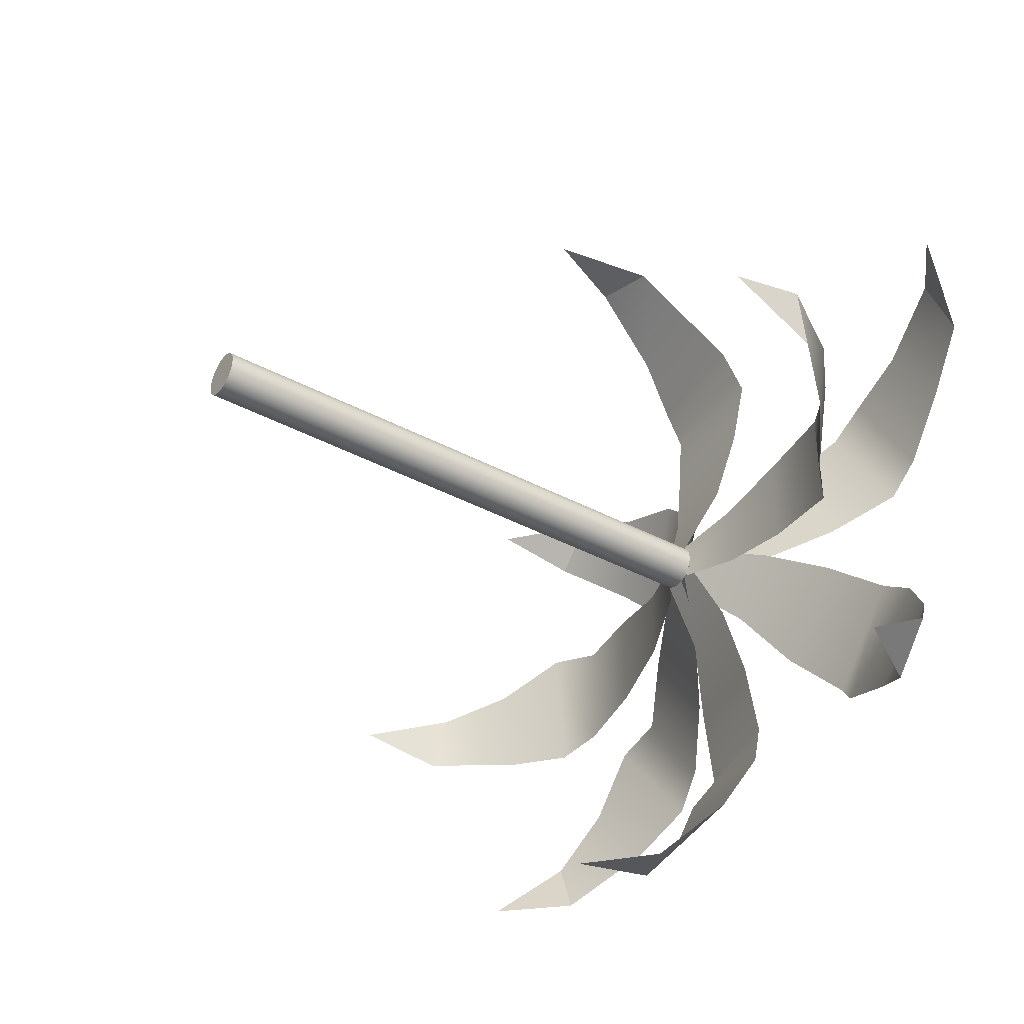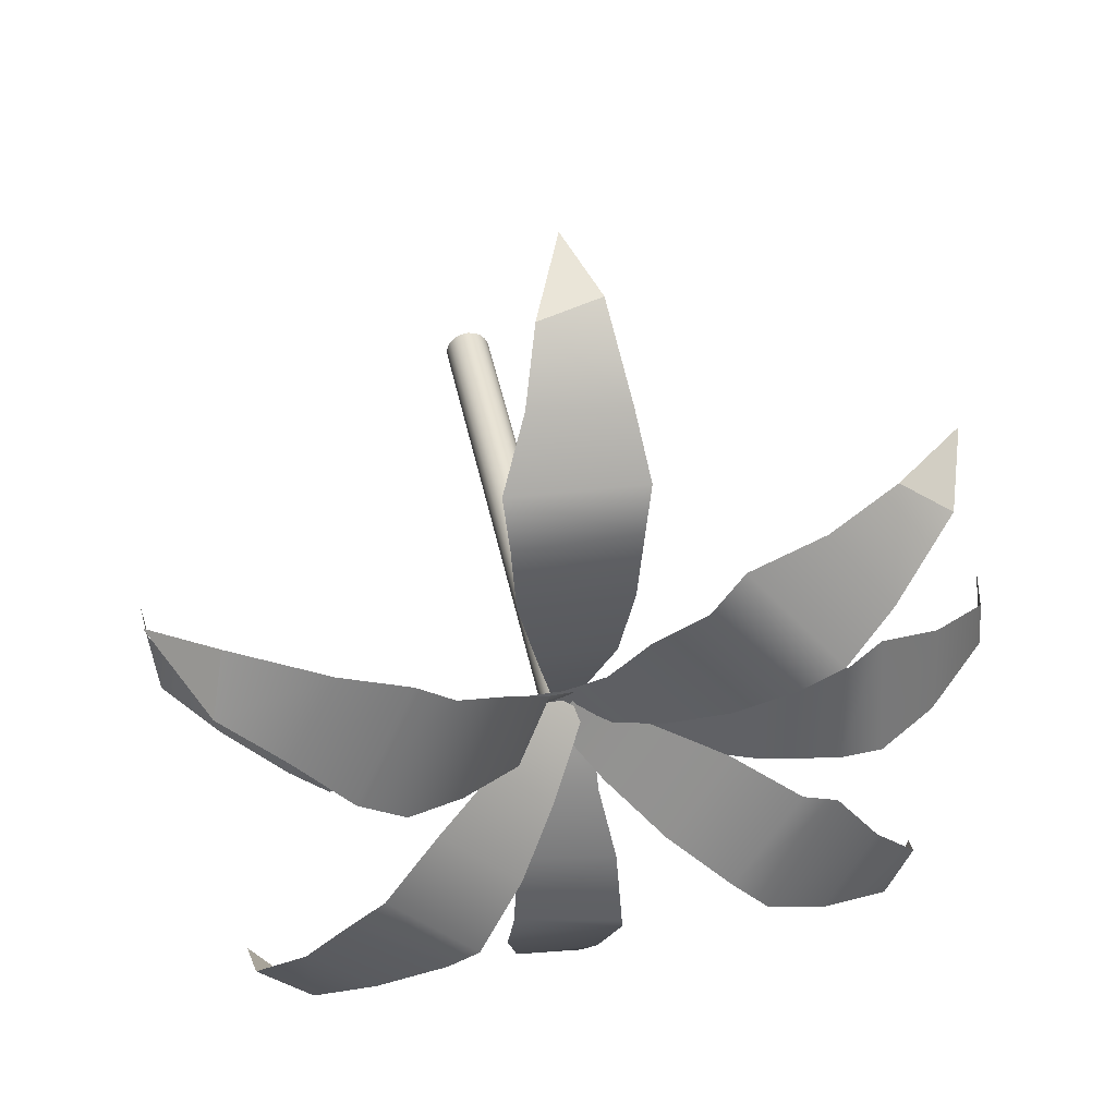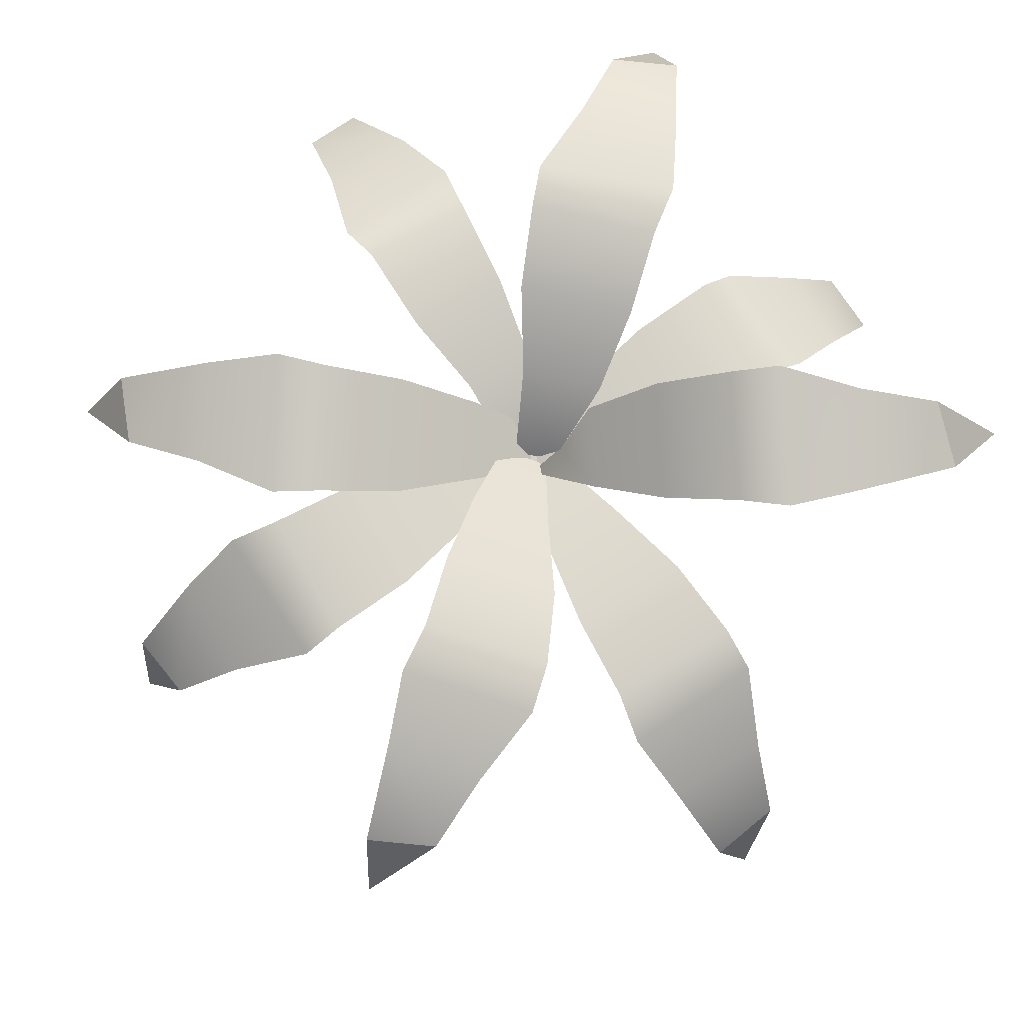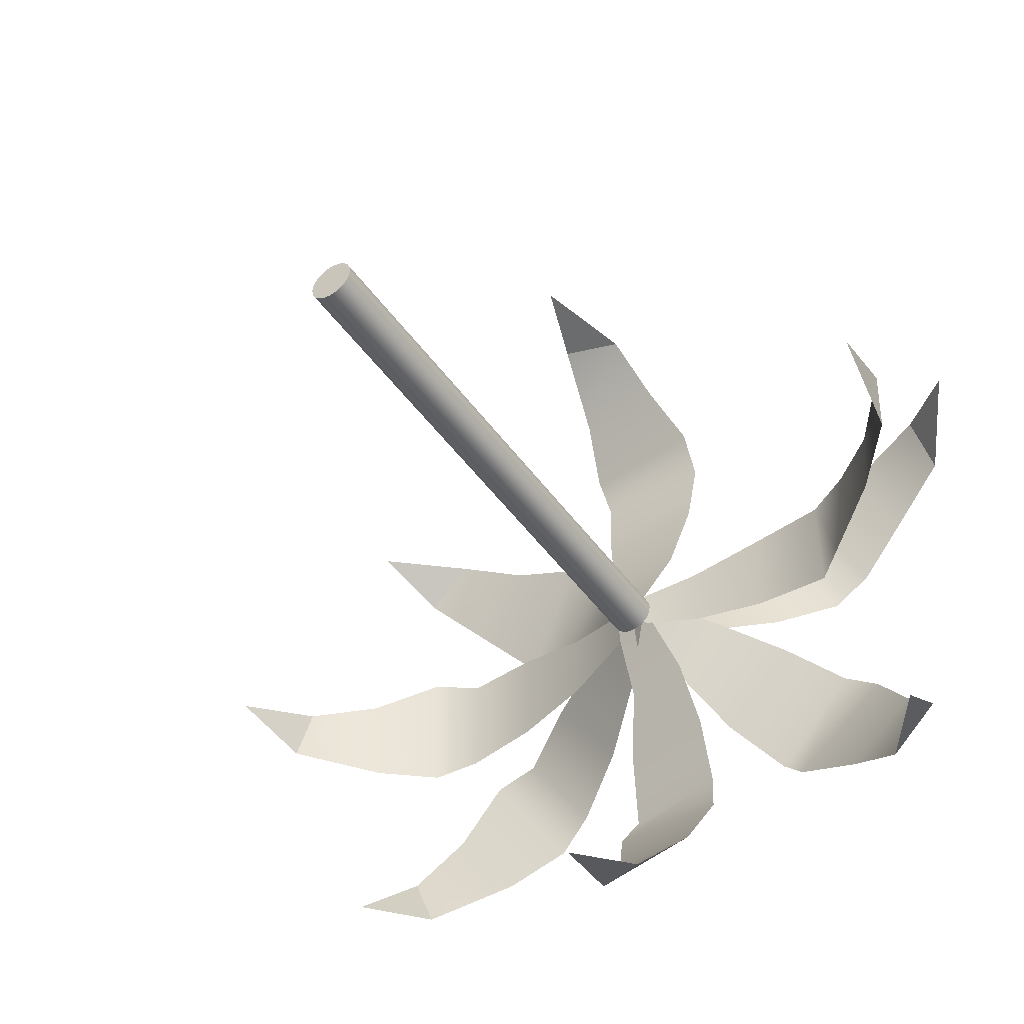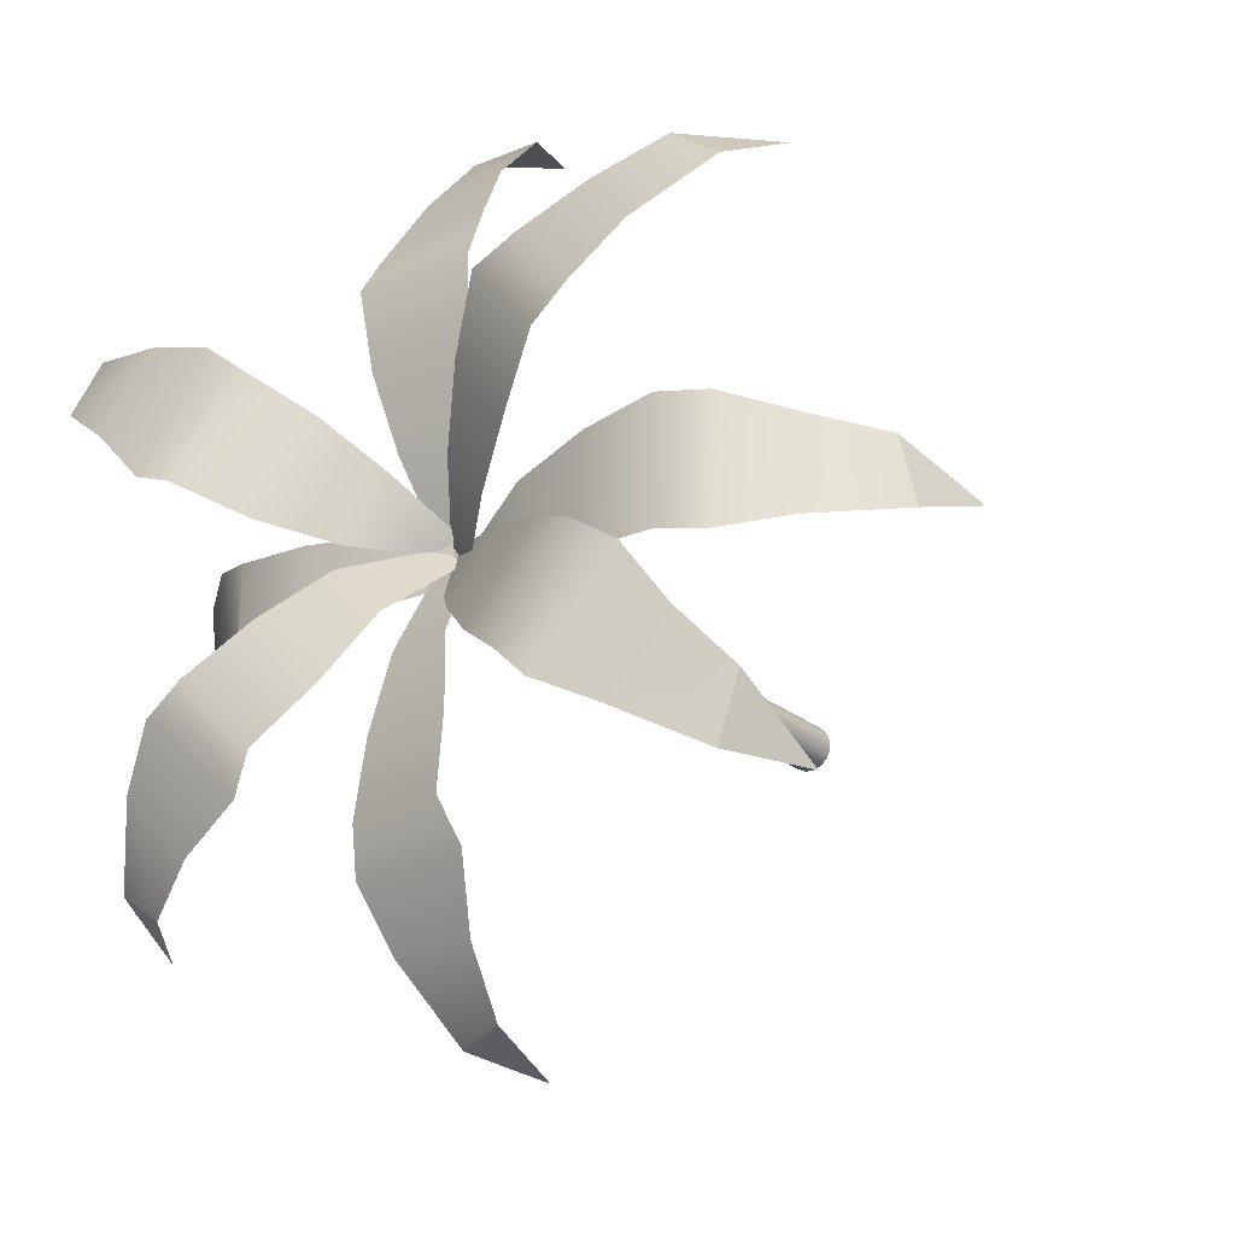
<metadata>
{"format":"obj","ext":"obj","renderer":"f3d","projection":"perspective","resolution":1024,"background":"white","views":[{"elev":-40.1,"azim":56.7,"up":"+Z"},{"elev":41.0,"azim":169.2,"up":"+Z"},{"elev":79.3,"azim":-30.8,"up":"+Y"},{"elev":-46.4,"azim":33.4,"up":"+Z"},{"elev":-22.4,"azim":-144.4,"up":"+Z"}]}
</metadata>
<code>
v -159.2 58.55 -1330
v -155.5 70.53 -1325
v -147.7 76.53 -1322
v -138.9 80.86 -1319
v -133.7 84.41 -1319
v -123.4 82.83 -1320
v -113 80.86 -1323
v -102.6 75.99 -1327
v -156.8 68.86 -1333
v -147.7 78.01 -1335
v -139.8 82.73 -1336
v -133.7 84.21 -1335
v -123.4 82.98 -1334
v -113 80.86 -1333
v -102.6 76.46 -1331
v -48.94 48.37 -1325
v -50.46 60.79 -1330
v -57.12 68.07 -1332
v -65.01 73.85 -1335
v -69.5 78.25 -1335
v -80.01 78.5 -1334
v -90.58 78.36 -1331
v -97.78 76.02 -1330
v -49.49 58.93 -1322
v -56.91 69.53 -1321
v -63.82 75.54 -1320
v -69.54 78.05 -1321
v -79.98 78.64 -1321
v -90.58 78.36 -1323
v -101.6 75.83 -1325
v -102.4 58.34 -1268
v -97.48 70.32 -1272
v -95.14 76.32 -1280
v -91.61 80.64 -1288
v -91.9 84.2 -1294
v -92.81 82.62 -1304
v -95.45 80.64 -1314
v -98.15 75.96 -1325
v -105.8 68.65 -1271
v -107.5 77.8 -1280
v -108.8 82.52 -1288
v -107.7 84 -1294
v -107.1 82.77 -1304
v -105.5 80.64 -1314
v -101.9 75.93 -1325
v -101 57.91 -1384
v -103.3 70.47 -1381
v -104.3 76.74 -1373
v -106.6 81.54 -1364
v -105.8 85 -1359
v -105.2 83.3 -1348
v -103.3 80.95 -1338
v -103 75.96 -1328
v -96.31 67.54 -1382
v -93.25 76.29 -1373
v -91.3 80.74 -1365
v -91.96 82.36 -1359
v -92.68 81.24 -1348
v -94.49 79.4 -1338
v -97.56 76.17 -1329
v -49.45 84.81 -1298
v -56.03 94.84 -1304
v -63.89 97.24 -1310
v -71.1 98.06 -1317
v -76.89 98.83 -1319
v -84.29 92.73 -1324
v -92.24 85.86 -1327
v -96.71 76.83 -1326
v -57.83 91.87 -1296
v -70 95.41 -1299
v -78.8 95.78 -1302
v -83.64 94.69 -1306
v -90.57 89.28 -1311
v -96.59 83.35 -1318
v -101.7 76.05 -1325
v -147.7 75.45 -1362
v -144.8 85.13 -1353
v -138.4 88.04 -1346
v -132.4 88.96 -1337
v -127.3 90.64 -1334
v -118.8 85.83 -1330
v -109.5 80.79 -1327
v -101.6 75.87 -1325
v -141.5 84.66 -1361
v -131.2 90.42 -1356
v -123.1 92.41 -1352
v -118.5 91.73 -1347
v -110.8 87.14 -1342
v -103.9 81.61 -1336
v -98.47 75.88 -1330
v -57.33 73.29 -1367
v -65.03 84.26 -1366
v -72.85 88.39 -1361
v -81.95 90.7 -1356
v -85.75 92.96 -1352
v -91.94 89.02 -1344
v -96.82 84.64 -1335
v -102.3 76.41 -1328
v -57.94 82.68 -1361
v -64.19 89.44 -1352
v -69.24 92.2 -1345
v -74.32 92.28 -1341
v -81.63 88.73 -1334
v -89.58 84.33 -1329
v -98.17 75.87 -1325
v -147.1 76.8 -1289
v -137.2 85.89 -1289
v -128.3 88.65 -1293
v -118.6 89.32 -1297
v -114.1 91.12 -1301
v -108.4 86.66 -1308
v -103.9 82.17 -1317
v -99.62 75.75 -1325
v -144.1 86.34 -1294
v -135.9 92.42 -1302
v -129.9 94.68 -1309
v -124.6 94.01 -1312
v -117.8 89.59 -1319
v -110.6 84.12 -1325
v -103.5 77.32 -1329
v -97.16 0 -1328
v -97.59 0 -1329
v -98.28 0 -1330
v -99.14 0 -1330
v -100.1 0 -1331
v -101 0 -1330
v -101.9 0 -1330
v -102.6 0 -1329
v -103 0 -1328
v -103.2 0 -1328
v -103 0 -1327
v -102.6 0 -1326
v -101.9 0 -1325
v -101 0 -1325
v -100.1 0 -1324
v -99.14 0 -1325
v -98.28 0 -1325
v -97.59 0 -1326
v -97.16 0 -1327
v -97.01 0 -1328
v -97.16 75.95 -1328
v -97.59 75.95 -1329
v -98.28 75.95 -1330
v -99.14 75.95 -1330
v -100.1 75.95 -1331
v -101 75.95 -1330
v -101.9 75.95 -1330
v -102.6 75.95 -1329
v -103 75.95 -1328
v -103.2 75.95 -1328
v -103 75.95 -1327
v -102.6 75.95 -1326
v -101.9 75.95 -1325
v -101 75.95 -1325
v -100.1 75.95 -1324
v -99.14 75.95 -1325
v -98.28 75.95 -1325
v -97.59 75.95 -1326
v -97.16 75.95 -1327
v -97.01 75.95 -1328
v -100.1 0 -1328
v -100.1 75.95 -1328
f 1 2 9
f 3 10 2
f 2 10 9
f 4 11 3
f 3 11 10
f 5 12 4
f 4 12 11
f 5 6 12
f 12 6 13
f 6 7 13
f 13 7 14
f 7 8 14
f 14 8 15
f 16 17 24
f 18 25 17
f 17 25 24
f 19 26 18
f 18 26 25
f 20 27 19
f 19 27 26
f 20 21 27
f 27 21 28
f 21 22 28
f 28 22 29
f 22 23 29
f 29 23 30
f 31 32 39
f 33 40 32
f 32 40 39
f 34 41 33
f 33 41 40
f 35 42 34
f 34 42 41
f 35 36 42
f 42 36 43
f 36 37 43
f 43 37 44
f 38 45 37
f 37 45 44
f 46 47 54
f 48 55 47
f 47 55 54
f 49 56 48
f 48 56 55
f 50 57 49
f 49 57 56
f 50 51 57
f 57 51 58
f 51 52 58
f 58 52 59
f 53 60 52
f 52 60 59
f 61 62 69
f 63 70 62
f 62 70 69
f 64 71 63
f 63 71 70
f 65 72 64
f 64 72 71
f 65 66 72
f 72 66 73
f 66 67 73
f 73 67 74
f 67 68 74
f 74 68 75
f 76 77 84
f 78 85 77
f 77 85 84
f 79 86 78
f 78 86 85
f 80 87 79
f 79 87 86
f 80 81 87
f 87 81 88
f 81 82 88
f 88 82 89
f 82 83 89
f 89 83 90
f 91 92 99
f 93 100 92
f 92 100 99
f 94 101 93
f 93 101 100
f 95 102 94
f 94 102 101
f 95 96 102
f 102 96 103
f 96 97 103
f 103 97 104
f 98 105 97
f 97 105 104
f 106 107 114
f 108 115 107
f 107 115 114
f 109 116 108
f 108 116 115
f 110 117 109
f 109 117 116
f 110 111 117
f 117 111 118
f 111 112 118
f 118 112 119
f 113 120 112
f 112 120 119
f 121 122 141
f 141 122 142
f 122 123 142
f 142 123 143
f 123 124 143
f 143 124 144
f 124 125 144
f 144 125 145
f 125 126 145
f 145 126 146
f 126 127 146
f 146 127 147
f 127 128 147
f 147 128 148
f 128 129 148
f 148 129 149
f 129 130 149
f 149 130 150
f 130 131 150
f 150 131 151
f 131 132 151
f 151 132 152
f 132 133 152
f 152 133 153
f 133 134 153
f 153 134 154
f 134 135 154
f 154 135 155
f 135 136 155
f 155 136 156
f 136 137 156
f 156 137 157
f 137 138 157
f 157 138 158
f 138 139 158
f 158 139 159
f 139 140 159
f 159 140 160
f 140 121 160
f 160 121 141
f 122 121 161
f 123 122 161
f 124 123 161
f 125 124 161
f 126 125 161
f 127 126 161
f 128 127 161
f 129 128 161
f 130 129 161
f 131 130 161
f 132 131 161
f 133 132 161
f 134 133 161
f 135 134 161
f 136 135 161
f 137 136 161
f 138 137 161
f 139 138 161
f 140 139 161
f 121 140 161
f 141 142 162
f 142 143 162
f 143 144 162
f 144 145 162
f 145 146 162
f 146 147 162
f 147 148 162
f 148 149 162
f 149 150 162
f 150 151 162
f 151 152 162
f 152 153 162
f 153 154 162
f 154 155 162
f 155 156 162
f 156 157 162
f 157 158 162
f 158 159 162
f 159 160 162
f 160 141 162
v -159.2 58.55 -1330
v -155.5 70.53 -1325
v -147.7 76.53 -1322
v -138.9 80.86 -1319
v -133.7 84.41 -1319
v -123.4 82.83 -1320
v -113 80.86 -1323
v -102.6 75.99 -1327
v -156.8 68.86 -1333
v -147.7 78.01 -1335
v -139.8 82.73 -1336
v -133.7 84.21 -1335
v -123.4 82.98 -1334
v -113 80.86 -1333
v -102.6 76.46 -1331
v -48.94 48.37 -1325
v -50.46 60.79 -1330
v -57.12 68.07 -1332
v -65.01 73.85 -1335
v -69.5 78.25 -1335
v -80.01 78.5 -1334
v -90.58 78.36 -1331
v -97.78 76.02 -1330
v -49.49 58.93 -1322
v -56.91 69.53 -1321
v -63.82 75.54 -1320
v -69.54 78.05 -1321
v -79.98 78.64 -1321
v -90.58 78.36 -1323
v -101.6 75.83 -1325
v -102.4 58.34 -1268
v -97.48 70.32 -1272
v -95.14 76.32 -1280
v -91.61 80.64 -1288
v -91.9 84.2 -1294
v -92.81 82.62 -1304
v -95.45 80.64 -1314
v -98.15 75.96 -1325
v -105.8 68.65 -1271
v -107.5 77.8 -1280
v -108.8 82.52 -1288
v -107.7 84 -1294
v -107.1 82.77 -1304
v -105.5 80.64 -1314
v -101.9 75.93 -1325
v -101 57.91 -1384
v -103.3 70.47 -1381
v -104.3 76.74 -1373
v -106.6 81.54 -1364
v -105.8 85 -1359
v -105.2 83.3 -1348
v -103.3 80.95 -1338
v -103 75.96 -1328
v -96.31 67.54 -1382
v -93.25 76.29 -1373
v -91.3 80.74 -1365
v -91.96 82.36 -1359
v -92.68 81.24 -1348
v -94.49 79.4 -1338
v -97.56 76.17 -1329
v -49.45 84.81 -1298
v -56.03 94.84 -1304
v -63.89 97.24 -1310
v -71.1 98.06 -1317
v -76.89 98.83 -1319
v -84.29 92.73 -1324
v -92.24 85.86 -1327
v -96.71 76.83 -1326
v -57.83 91.87 -1296
v -70 95.41 -1299
v -78.8 95.78 -1302
v -83.64 94.69 -1306
v -90.57 89.28 -1311
v -96.59 83.35 -1318
v -101.7 76.05 -1325
v -147.7 75.45 -1362
v -144.8 85.13 -1353
v -138.4 88.04 -1346
v -132.4 88.96 -1337
v -127.3 90.64 -1334
v -118.8 85.83 -1330
v -109.5 80.79 -1327
v -101.6 75.87 -1325
v -141.5 84.66 -1361
v -131.2 90.42 -1356
v -123.1 92.41 -1352
v -118.5 91.73 -1347
v -110.8 87.14 -1342
v -103.9 81.61 -1336
v -98.47 75.88 -1330
v -57.33 73.29 -1367
v -65.03 84.26 -1366
v -72.85 88.39 -1361
v -81.95 90.7 -1356
v -85.75 92.96 -1352
v -91.94 89.02 -1344
v -96.82 84.64 -1335
v -102.3 76.41 -1328
v -57.94 82.68 -1361
v -64.19 89.44 -1352
v -69.24 92.2 -1345
v -74.32 92.28 -1341
v -81.63 88.73 -1334
v -89.58 84.33 -1329
v -98.17 75.87 -1325
v -147.1 76.8 -1289
v -137.2 85.89 -1289
v -128.3 88.65 -1293
v -118.6 89.32 -1297
v -114.1 91.12 -1301
v -108.4 86.66 -1308
v -103.9 82.17 -1317
v -99.62 75.75 -1325
v -144.1 86.34 -1294
v -135.9 92.42 -1302
v -129.9 94.68 -1309
v -124.6 94.01 -1312
v -117.8 89.59 -1319
v -110.6 84.12 -1325
v -103.5 77.32 -1329
v -97.16 0 -1328
v -97.59 0 -1329
v -98.28 0 -1330
v -99.14 0 -1330
v -100.1 0 -1331
v -101 0 -1330
v -101.9 0 -1330
v -102.6 0 -1329
v -103 0 -1328
v -103.2 0 -1328
v -103 0 -1327
v -102.6 0 -1326
v -101.9 0 -1325
v -101 0 -1325
v -100.1 0 -1324
v -99.14 0 -1325
v -98.28 0 -1325
v -97.59 0 -1326
v -97.16 0 -1327
v -97.01 0 -1328
v -97.16 75.95 -1328
v -97.59 75.95 -1329
v -98.28 75.95 -1330
v -99.14 75.95 -1330
v -100.1 75.95 -1331
v -101 75.95 -1330
v -101.9 75.95 -1330
v -102.6 75.95 -1329
v -103 75.95 -1328
v -103.2 75.95 -1328
v -103 75.95 -1327
v -102.6 75.95 -1326
v -101.9 75.95 -1325
v -101 75.95 -1325
v -100.1 75.95 -1324
v -99.14 75.95 -1325
v -98.28 75.95 -1325
v -97.59 75.95 -1326
v -97.16 75.95 -1327
v -97.01 75.95 -1328
v -100.1 0 -1328
v -100.1 75.95 -1328
f 163 164 171
f 165 172 164
f 164 172 171
f 166 173 165
f 165 173 172
f 167 174 166
f 166 174 173
f 167 168 174
f 174 168 175
f 168 169 175
f 175 169 176
f 169 170 176
f 176 170 177
f 178 179 186
f 180 187 179
f 179 187 186
f 181 188 180
f 180 188 187
f 182 189 181
f 181 189 188
f 182 183 189
f 189 183 190
f 183 184 190
f 190 184 191
f 184 185 191
f 191 185 192
f 193 194 201
f 195 202 194
f 194 202 201
f 196 203 195
f 195 203 202
f 197 204 196
f 196 204 203
f 197 198 204
f 204 198 205
f 198 199 205
f 205 199 206
f 200 207 199
f 199 207 206
f 208 209 216
f 210 217 209
f 209 217 216
f 211 218 210
f 210 218 217
f 212 219 211
f 211 219 218
f 212 213 219
f 219 213 220
f 213 214 220
f 220 214 221
f 215 222 214
f 214 222 221
f 223 224 231
f 225 232 224
f 224 232 231
f 226 233 225
f 225 233 232
f 227 234 226
f 226 234 233
f 227 228 234
f 234 228 235
f 228 229 235
f 235 229 236
f 229 230 236
f 236 230 237
f 238 239 246
f 240 247 239
f 239 247 246
f 241 248 240
f 240 248 247
f 242 249 241
f 241 249 248
f 242 243 249
f 249 243 250
f 243 244 250
f 250 244 251
f 244 245 251
f 251 245 252
f 253 254 261
f 255 262 254
f 254 262 261
f 256 263 255
f 255 263 262
f 257 264 256
f 256 264 263
f 257 258 264
f 264 258 265
f 258 259 265
f 265 259 266
f 260 267 259
f 259 267 266
f 268 269 276
f 270 277 269
f 269 277 276
f 271 278 270
f 270 278 277
f 272 279 271
f 271 279 278
f 272 273 279
f 279 273 280
f 273 274 280
f 280 274 281
f 275 282 274
f 274 282 281
f 283 284 303
f 303 284 304
f 284 285 304
f 304 285 305
f 285 286 305
f 305 286 306
f 286 287 306
f 306 287 307
f 287 288 307
f 307 288 308
f 288 289 308
f 308 289 309
f 289 290 309
f 309 290 310
f 290 291 310
f 310 291 311
f 291 292 311
f 311 292 312
f 292 293 312
f 312 293 313
f 293 294 313
f 313 294 314
f 294 295 314
f 314 295 315
f 295 296 315
f 315 296 316
f 296 297 316
f 316 297 317
f 297 298 317
f 317 298 318
f 298 299 318
f 318 299 319
f 299 300 319
f 319 300 320
f 300 301 320
f 320 301 321
f 301 302 321
f 321 302 322
f 302 283 322
f 322 283 303
f 284 283 323
f 285 284 323
f 286 285 323
f 287 286 323
f 288 287 323
f 289 288 323
f 290 289 323
f 291 290 323
f 292 291 323
f 293 292 323
f 294 293 323
f 295 294 323
f 296 295 323
f 297 296 323
f 298 297 323
f 299 298 323
f 300 299 323
f 301 300 323
f 302 301 323
f 283 302 323
f 303 304 324
f 304 305 324
f 305 306 324
f 306 307 324
f 307 308 324
f 308 309 324
f 309 310 324
f 310 311 324
f 311 312 324
f 312 313 324
f 313 314 324
f 314 315 324
f 315 316 324
f 316 317 324
f 317 318 324
f 318 319 324
f 319 320 324
f 320 321 324
f 321 322 324
f 322 303 324

</code>
